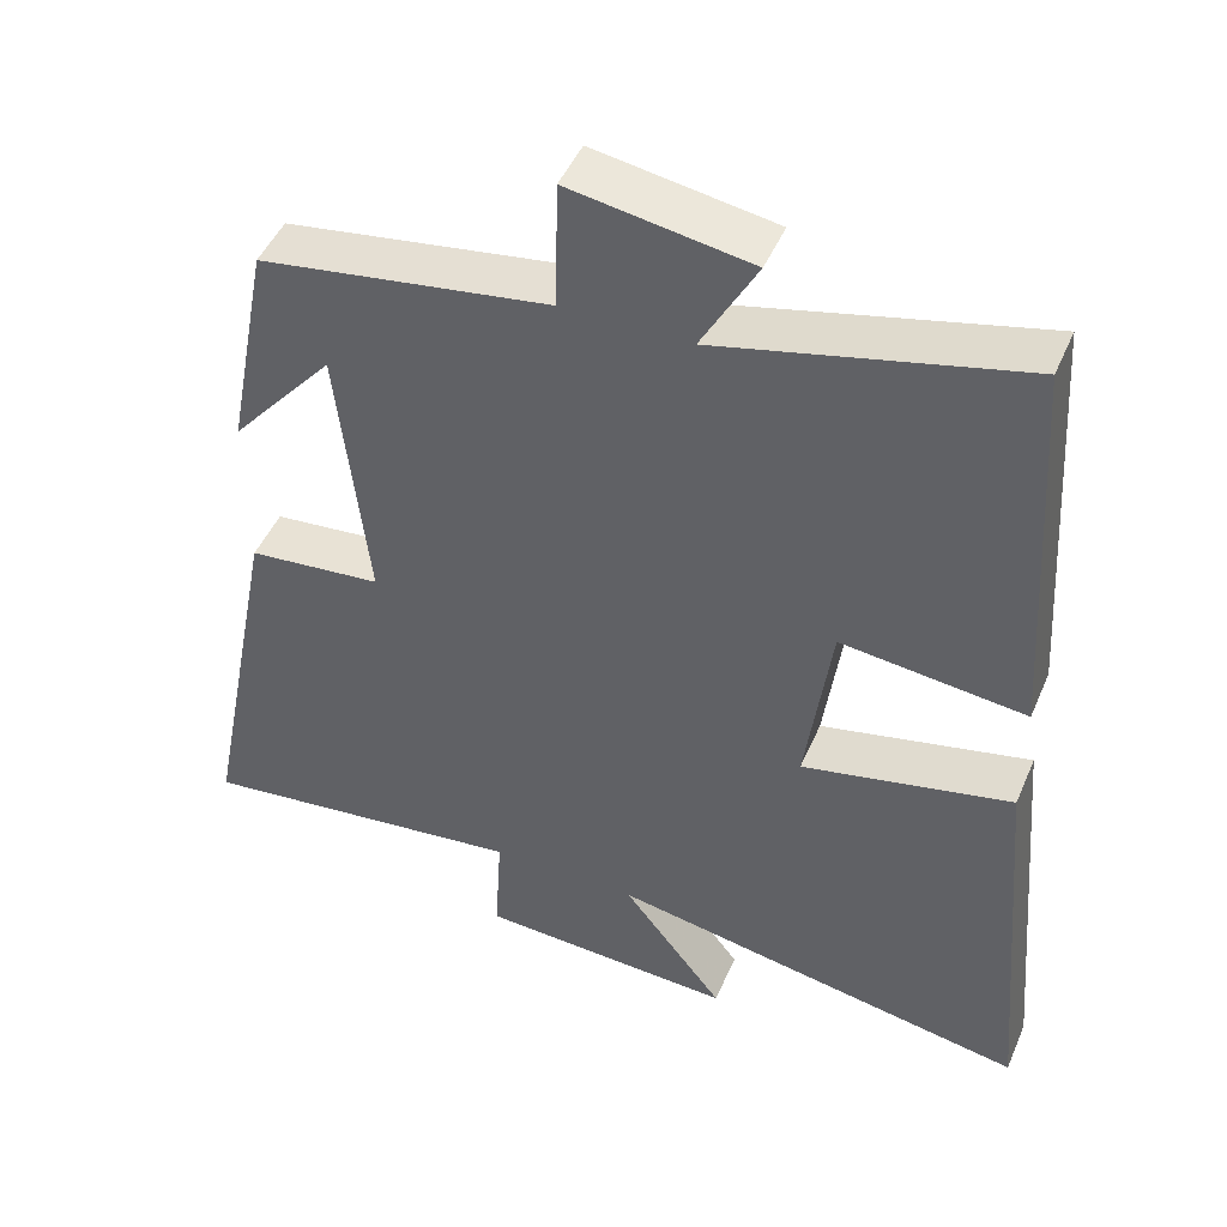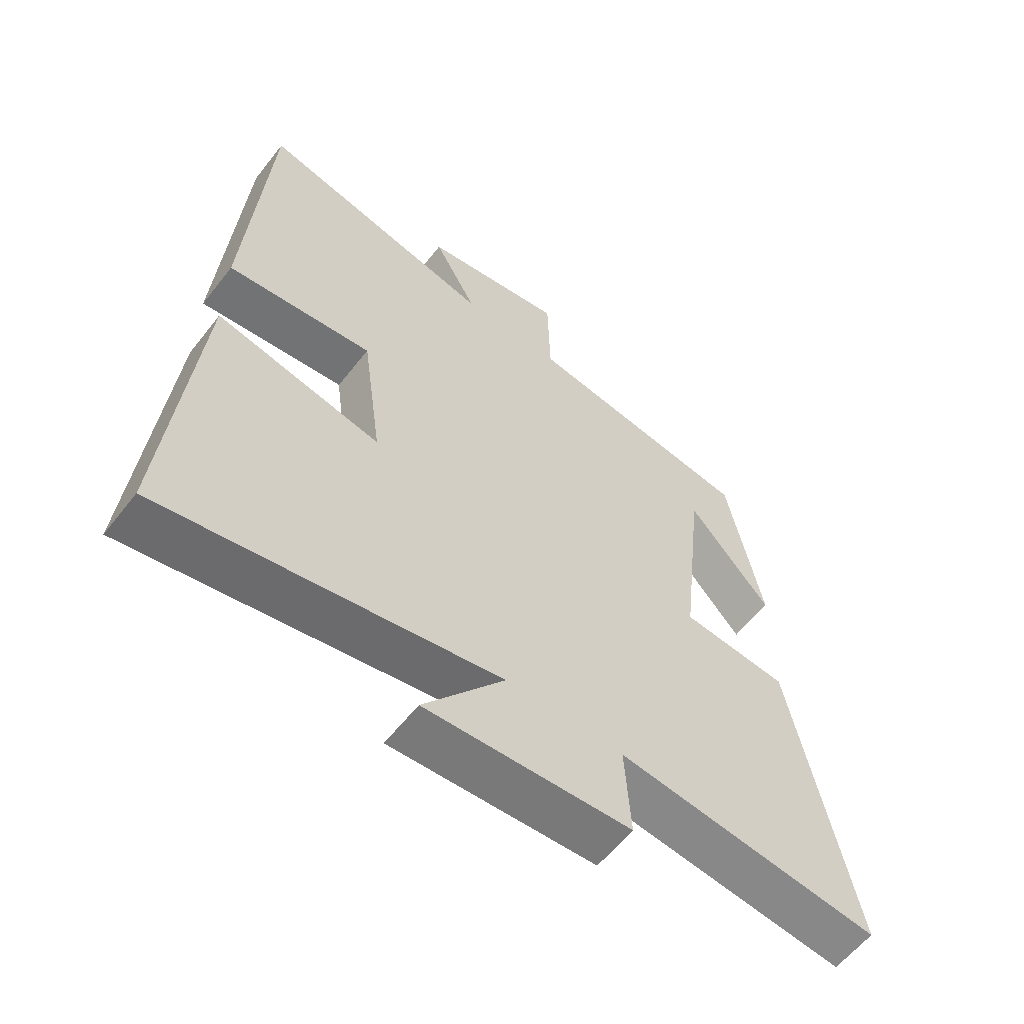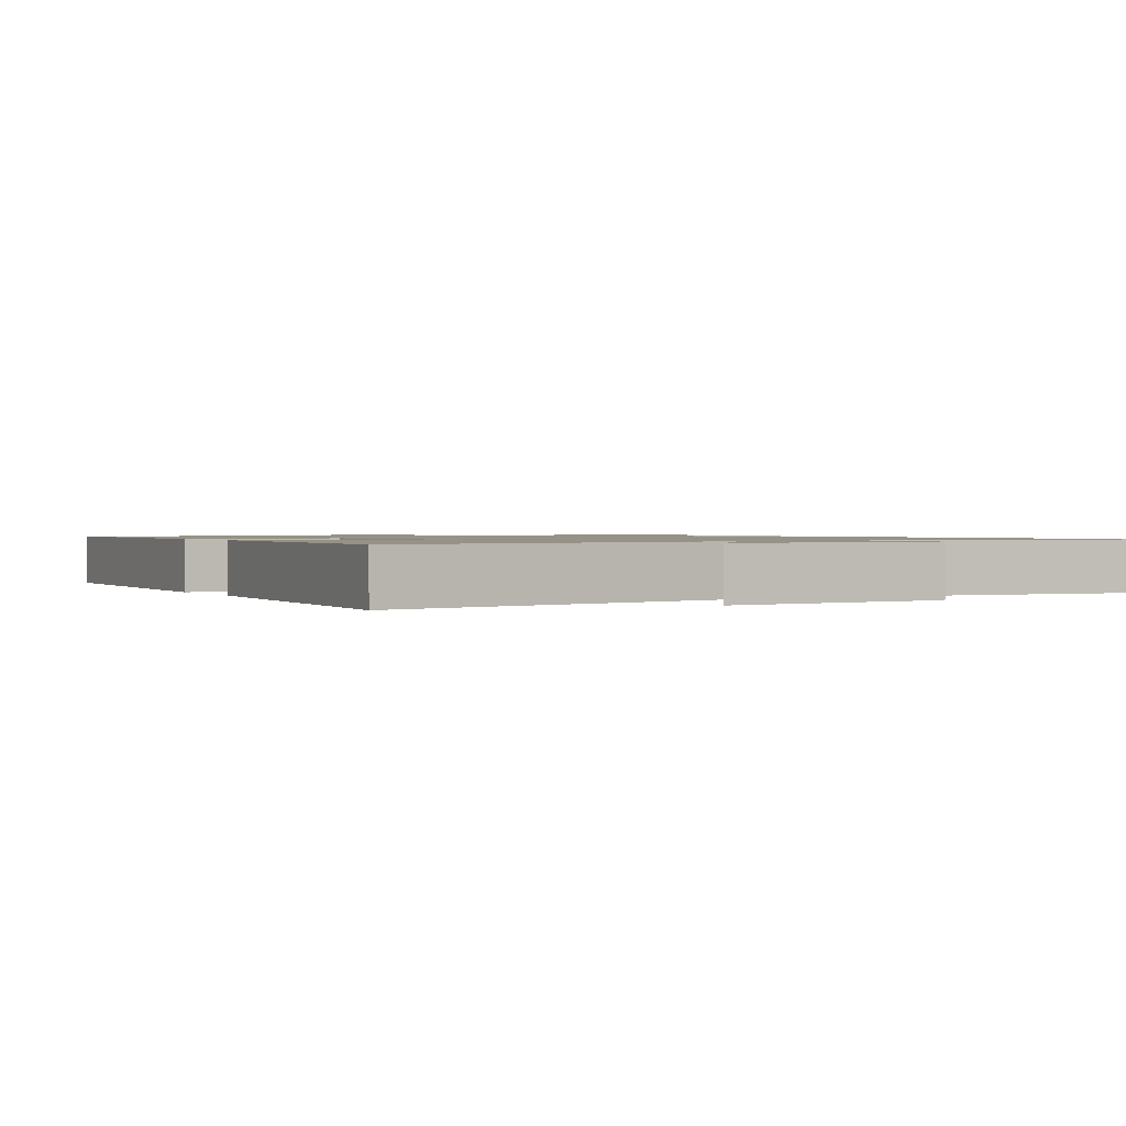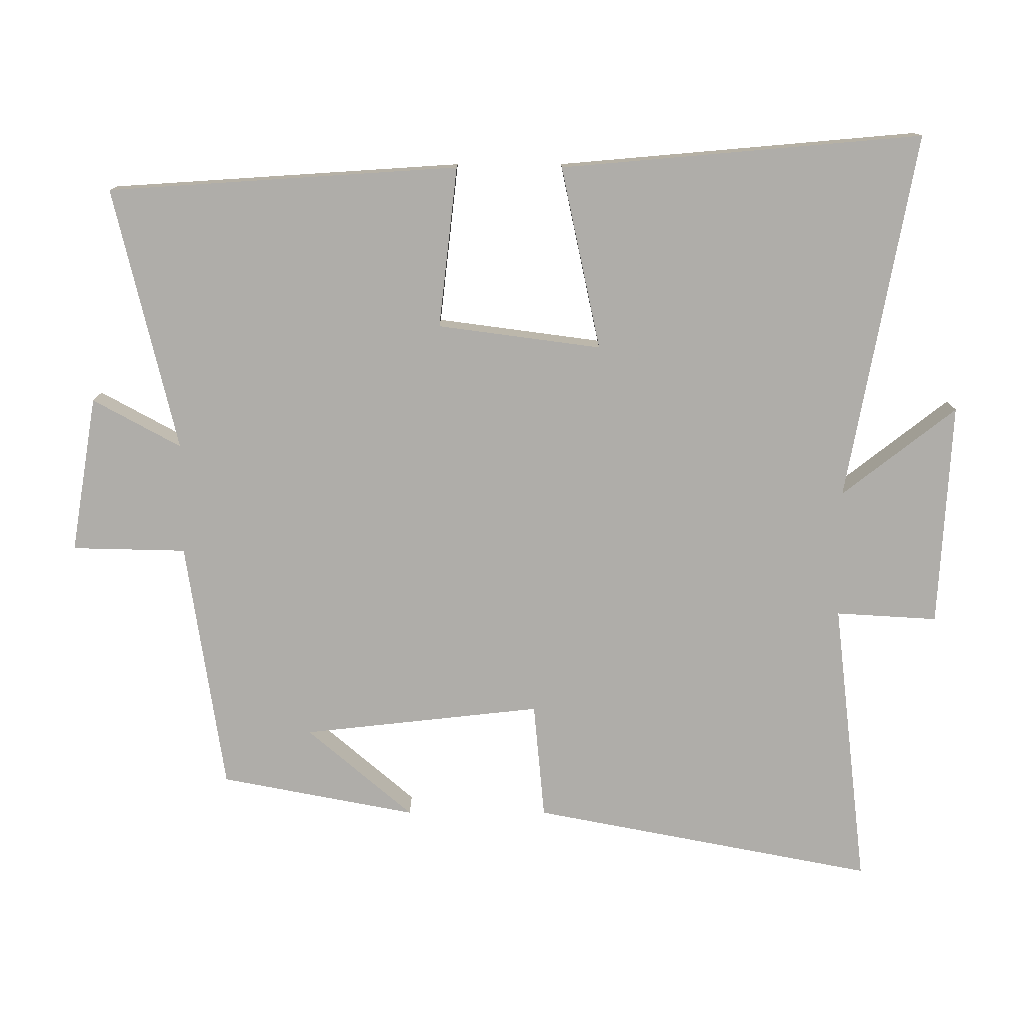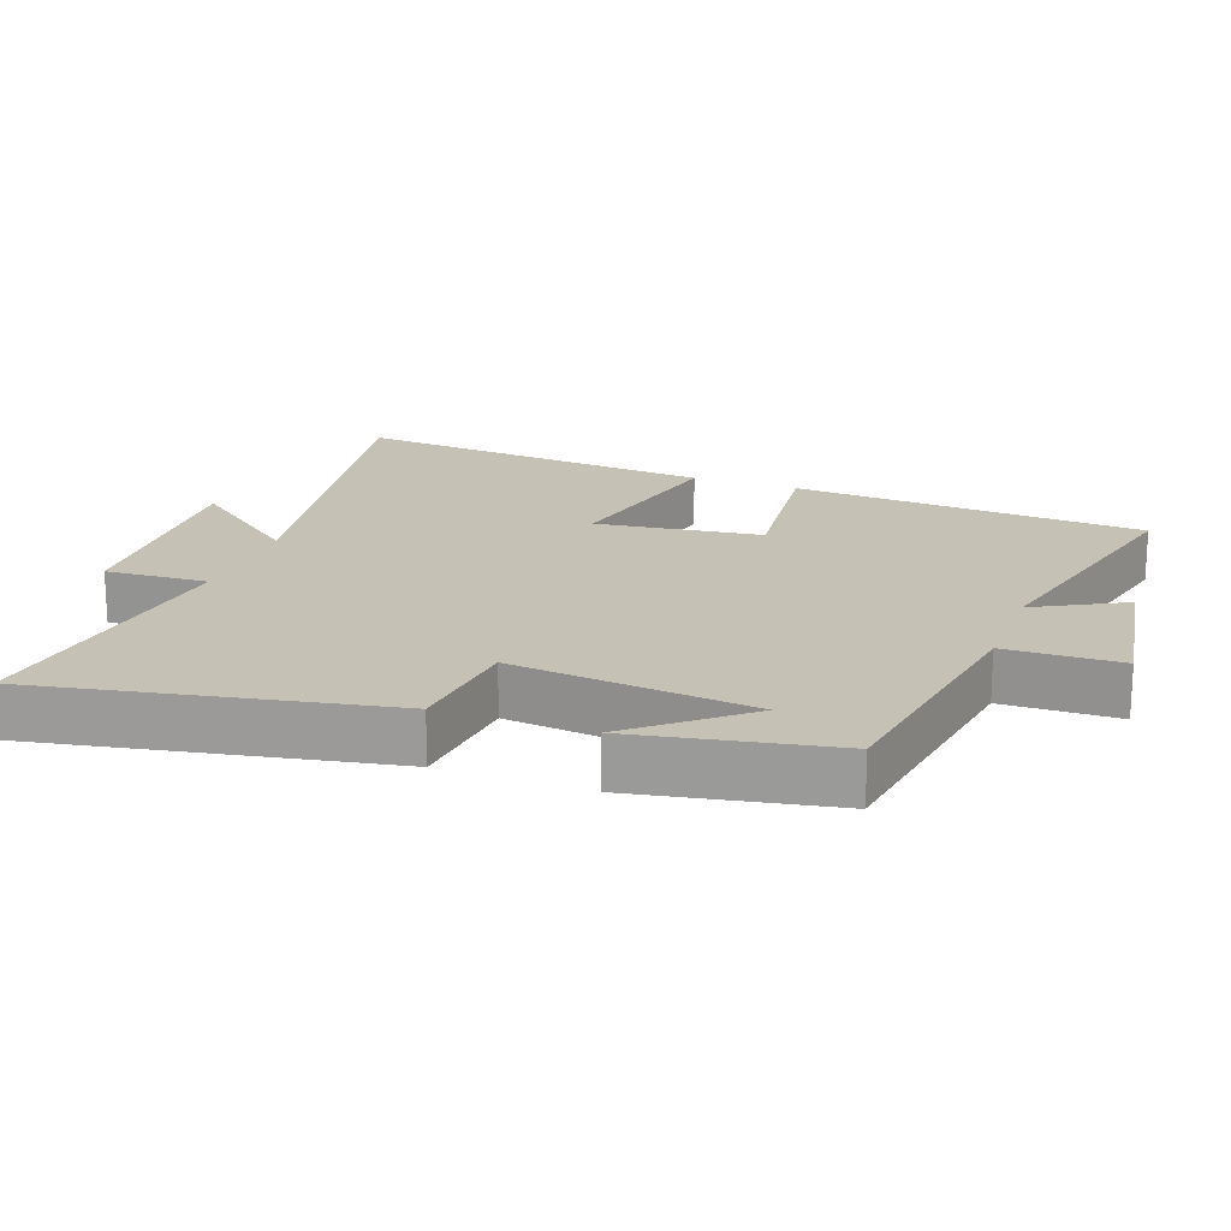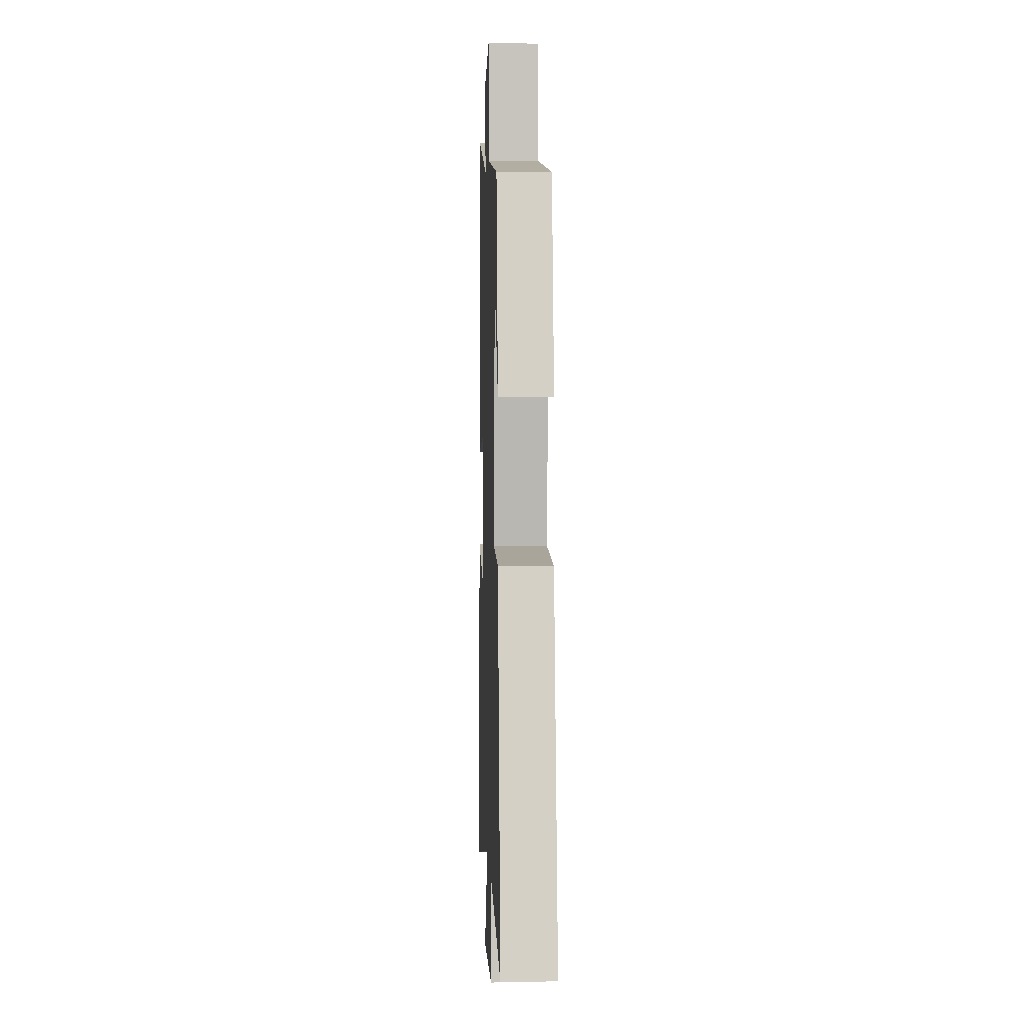
<metadata>
{"format":"obj","ext":"obj","renderer":"f3d","projection":"perspective","resolution":1024,"background":"white","views":[{"elev":47.2,"azim":22.6,"up":"+Z"},{"elev":-59.5,"azim":142.2,"up":"+Z"},{"elev":1.1,"azim":150.8,"up":"+Y"},{"elev":-77.2,"azim":90.0,"up":"+Y"},{"elev":18.8,"azim":-69.6,"up":"+Y"},{"elev":2.1,"azim":-92.1,"up":"+Z"}]}
</metadata>
<code>
v 0.546 0.07 -0.599
v 0.011 0.07 -0.5
v 0.14 0.07 -0.666
v -0.186 0.07 -0.648
v -0.177 0.07 -0.5
v -0.597 0.07 -0.549
v -0.5 0.07 -0.05
v -0.33 0.07 -0.034
v -0.368 0.07 0.314
v -0.5 0.07 0.16
v -0.445 0.07 0.445
v -0.078 0.07 0.5
v -0.074 0.07 0.666
v 0.154 0.07 0.628
v 0.084 0.07 0.5
v 0.467 0.07 0.591
v 0.5 0.07 0.081
v 0.266 0.07 0.108
v 0.234 0.07 -0.13
v 0.5 0.07 -0.073
v 0.546 0 -0.599
v 0.011 0 -0.5
v 0.14 0 -0.666
v -0.186 0 -0.648
v -0.177 0 -0.5
v -0.597 0 -0.549
v -0.5 0 -0.05
v -0.33 0 -0.034
v -0.368 0 0.314
v -0.5 0 0.16
v -0.445 0 0.445
v -0.078 0 0.5
v -0.074 0 0.666
v 0.154 0 0.628
v 0.084 0 0.5
v 0.467 0 0.591
v 0.5 0 0.081
v 0.266 0 0.108
v 0.234 0 -0.13
v 0.5 0 -0.073
f 19 20 1 2
f 18 19 2
f 15 16 17 18
f 15 18 2
f 12 13 14 15
f 12 15 2
f 9 10 11
f 9 11 12
f 8 9 12 2
f 5 6 7 8
f 2 3 4 5
f 2 5 8
f 22 21 40 39
f 22 39 38
f 38 37 36 35
f 22 38 35
f 35 34 33 32
f 22 35 32
f 31 30 29
f 32 31 29
f 22 32 29 28
f 28 27 26 25
f 25 24 23 22
f 28 25 22
f 1 21 22 2
f 2 22 23 3
f 3 23 24 4
f 4 24 25 5
f 5 25 26 6
f 6 26 27 7
f 7 27 28 8
f 8 28 29 9
f 9 29 30 10
f 10 30 31 11
f 11 31 32 12
f 12 32 33 13
f 13 33 34 14
f 14 34 35 15
f 15 35 36 16
f 16 36 37 17
f 17 37 38 18
f 18 38 39 19
f 19 39 40 20
f 20 40 21 1

</code>
